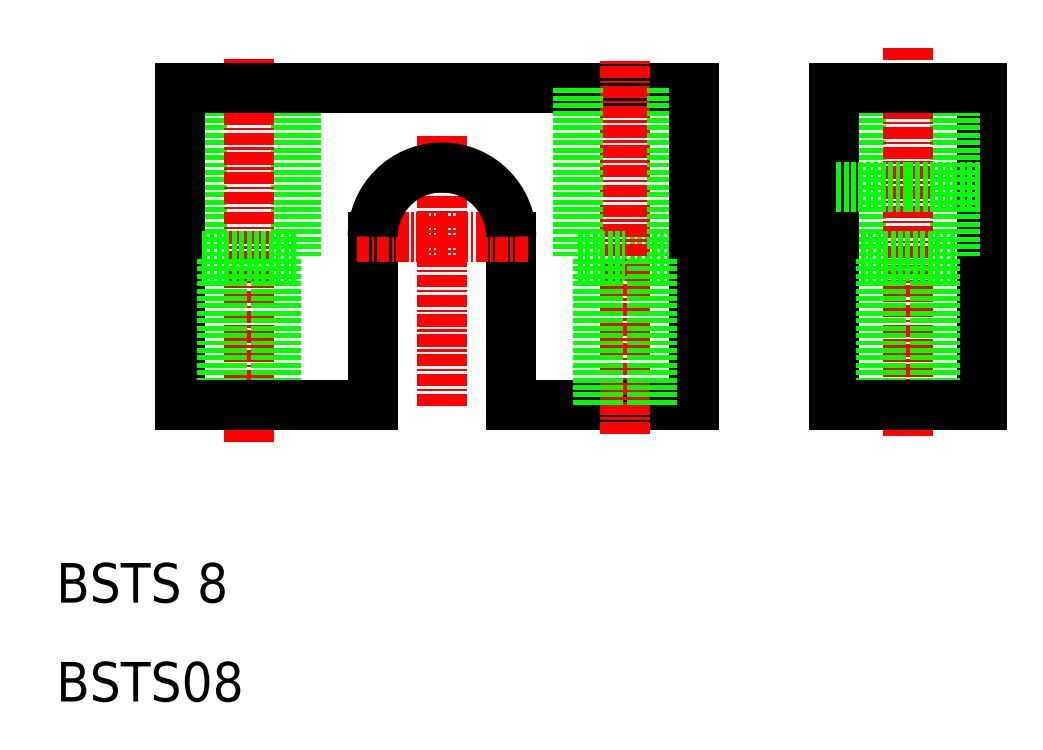
<metadata>
{"format":"dxf","ext":"dxf","renderer":"ezdxf+matplotlib","layout":"modelspace","background":"white","min_lineweight":24,"dpi":150}
</metadata>
<code>
0
SECTION
2
ENTITIES
0
LINE
8
0
10
74.5
20
40
30
0
11
56
21
40
31
0
0
LINE
8
0
10
74.5
20
72
30
0
11
49
21
72
31
0
0
LINE
8
0
10
72.25
20
55
30
0
11
67.5
21
55
31
0
0
LINE
8
CENTER
10
67.5
20
37
30
0
11
67.5
21
74.99
31
0
0
LINE
8
0
10
62.75
20
55
30
0
11
62.75
21
72
31
0
0
LINE
8
0
10
34.25
20
55
30
0
11
34.25
21
72
31
0
0
LINE
8
0
10
24.75
20
55
30
0
11
24.75
21
72
31
0
0
LINE
8
CENTER
10
29.5
20
36.28
30
0
11
29.5
21
74.99
31
0
0
LINE
8
0
10
22.5
20
40
30
0
11
22.5
21
72
31
0
0
LINE
8
CENTER
10
49
20
39.88
30
0
11
49
21
67.23
31
0
0
TEXT
8
0
10
10
20
20
30
0
40
4
1
BSTS 8
0
TEXT
8
0
10
10
20
10
30
0
40
4
1
BSTS08
0
LINE
8
0
10
32.25
20
40
30
0
11
32.25
21
55
31
0
0
LINE
8
0
10
26.75
20
40
30
0
11
26.75
21
55
31
0
0
LINE
8
0
10
42
20
57
30
0
11
42
21
40
31
0
0
LINE
8
0
10
22.5
20
40
30
0
11
42
21
40
31
0
0
LINE
8
0
10
34.25
20
55
30
0
11
29.5
21
55
31
0
0
LINE
8
0
10
24.75
20
55
30
0
11
29.5
21
55
31
0
0
LINE
8
0
10
56
20
57
30
0
11
56
21
40
31
0
0
LINE
8
0
10
64.75
20
40
30
0
11
64.75
21
55
31
0
0
LINE
8
CENTER
10
57.65
20
57
30
0
11
40.35
21
57
31
0
0
LINE
8
0
10
62.75
20
55
30
0
11
67.5
21
55
31
0
0
LINE
8
0
10
22.5
20
72
30
0
11
49
21
72
31
0
0
LINE
8
0
10
103.6
20
40
30
0
11
103.6
21
72
31
0
0
LINE
8
0
10
100.9
20
55
30
0
11
100.9
21
72
31
0
0
LINE
8
0
10
91.36
20
55
30
0
11
91.36
21
72
31
0
0
LINE
8
0
10
72.25
20
55
30
0
11
72.25
21
72
31
0
0
LINE
8
0
10
74.5
20
40
30
0
11
74.5
21
72
31
0
0
LINE
8
CENTER
10
96.11
20
36.86
30
0
11
96.11
21
76.22
31
0
0
LINE
8
0
10
88.61
20
40
30
0
11
88.61
21
72
31
0
0
LINE
8
0
10
91.36
20
55
30
0
11
96.11
21
55
31
0
0
LINE
8
0
10
96.11
20
62
30
0
11
88.61
21
62
31
0
0
LINE
8
0
10
96.11
20
40
30
0
11
88.61
21
40
31
0
0
LINE
8
0
10
93.36
20
40
30
0
11
93.36
21
55
31
0
0
LINE
8
0
10
70.25
20
40
30
0
11
70.25
21
55
31
0
0
LINE
8
0
10
98.86
20
40
30
0
11
98.86
21
55
31
0
0
LINE
8
0
10
96.11
20
40
30
0
11
103.6
21
40
31
0
0
LINE
8
0
10
96.11
20
62
30
0
11
103.6
21
62
31
0
0
LINE
8
0
10
100.9
20
55
30
0
11
96.11
21
55
31
0
0
LINE
8
0
10
88.61
20
72
30
0
11
96.11
21
72
31
0
0
LINE
8
0
10
103.6
20
72
30
0
11
96.11
21
72
31
0
0
LINE
8
0
10
88.61
20
40
30
0
11
103.6
21
40
31
0
0
ARC
8
0
10
49
20
57
30
0
40
7
50
360
51
180
0
ENDSEC
0
EOF

</code>
